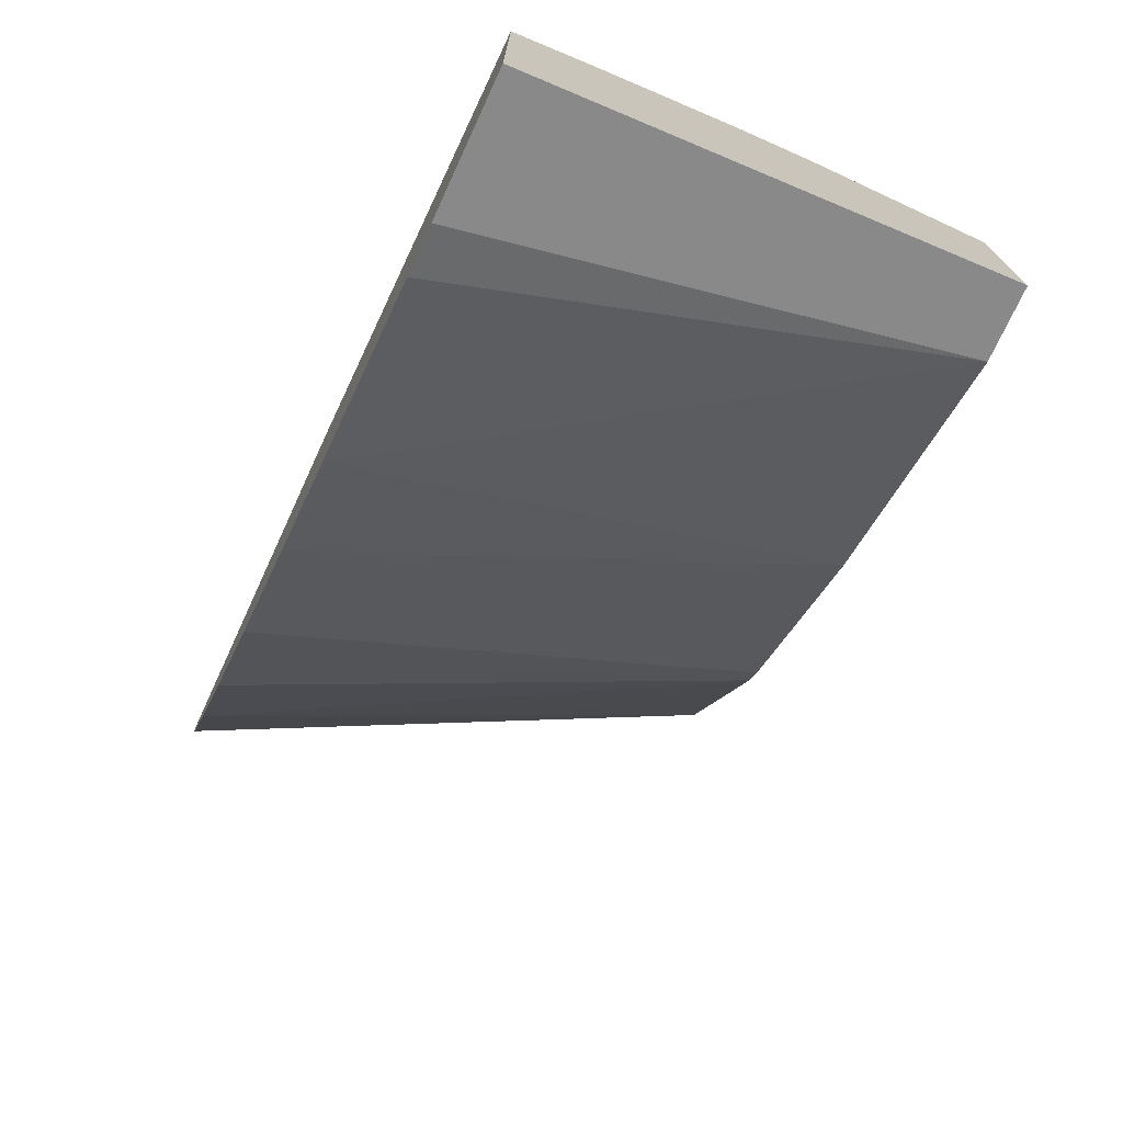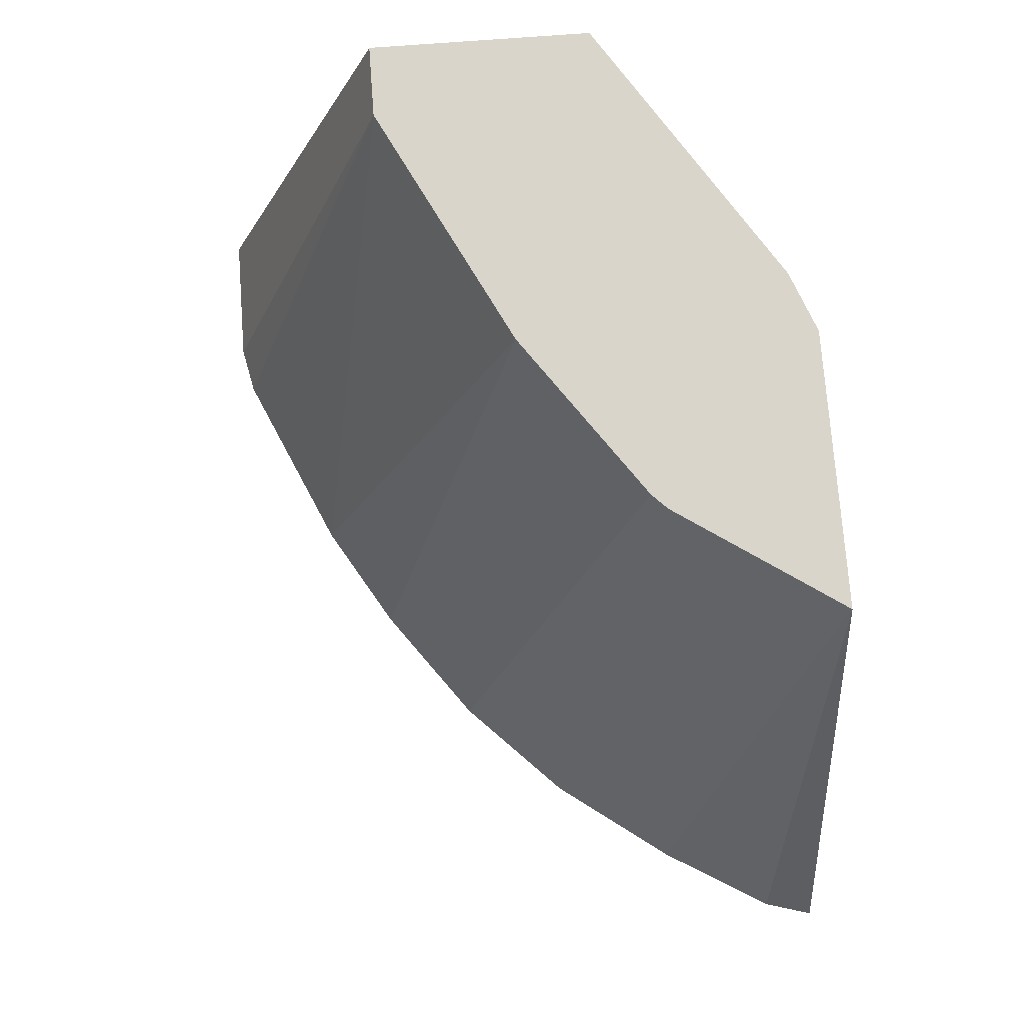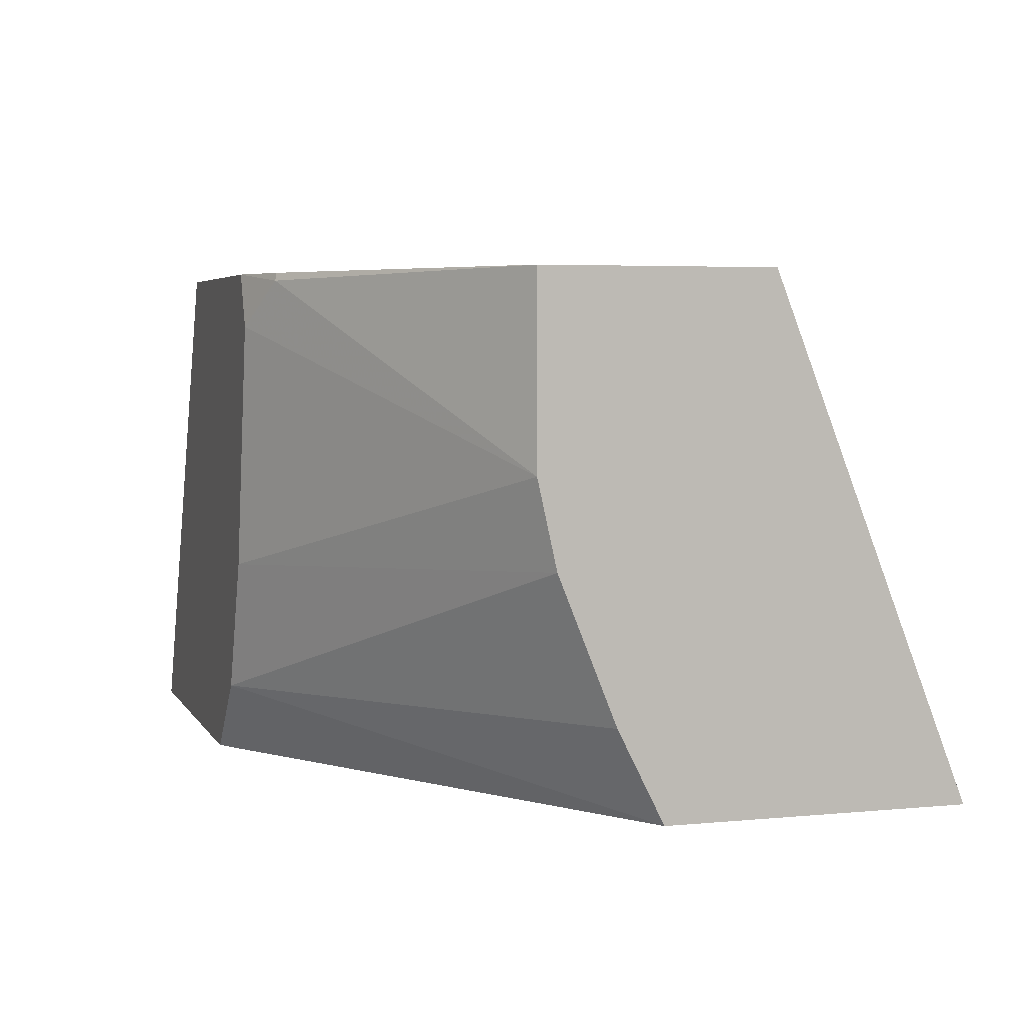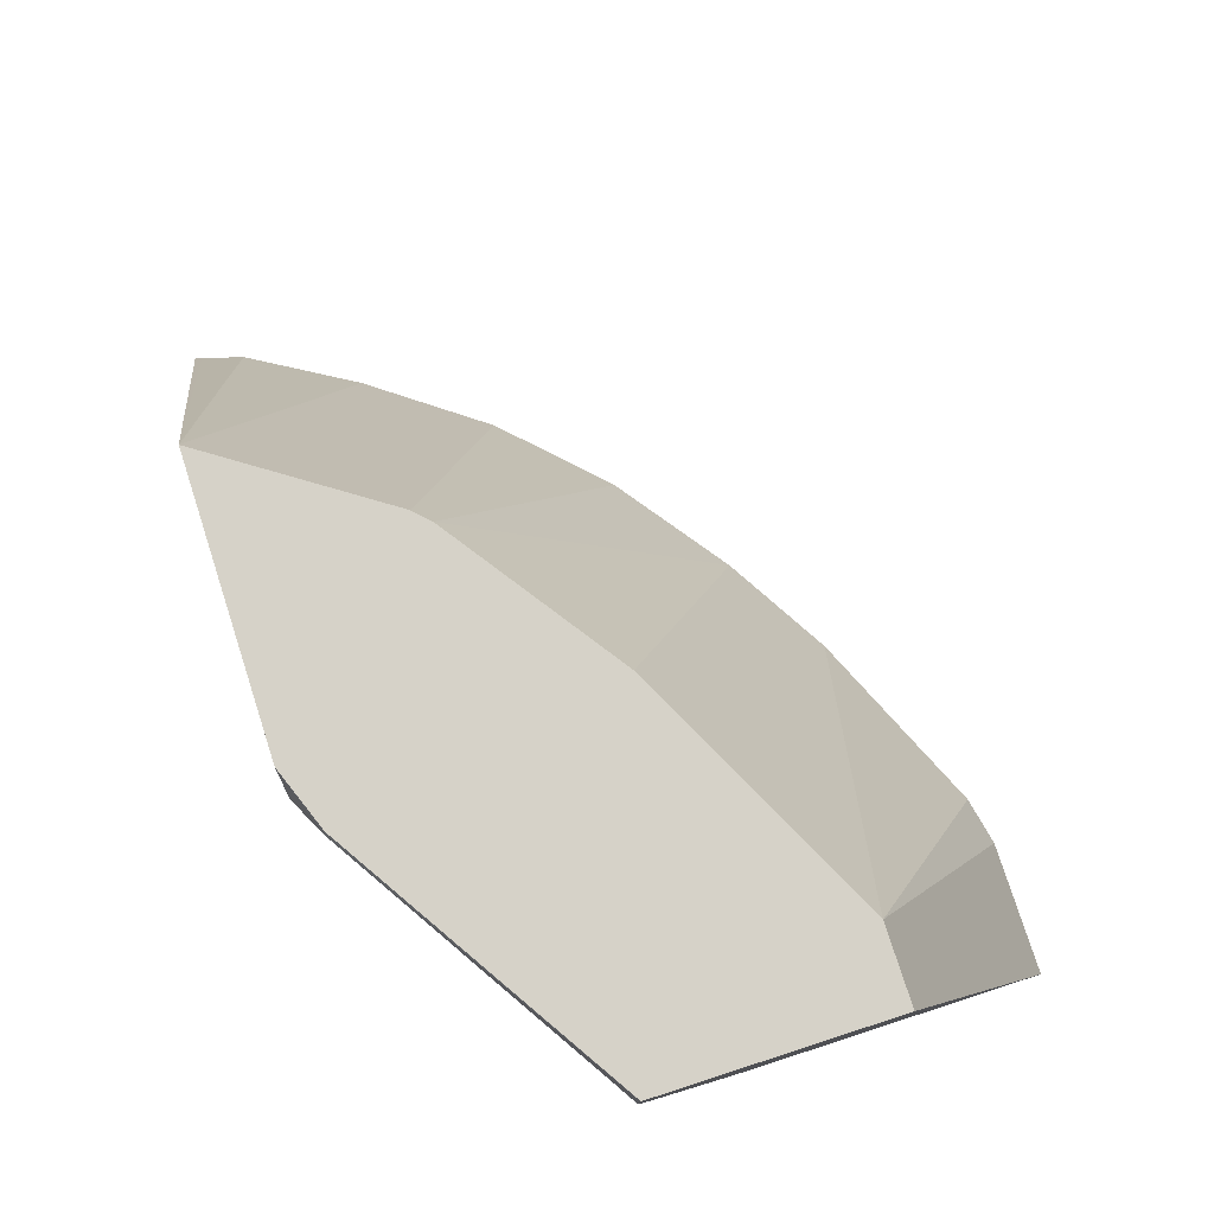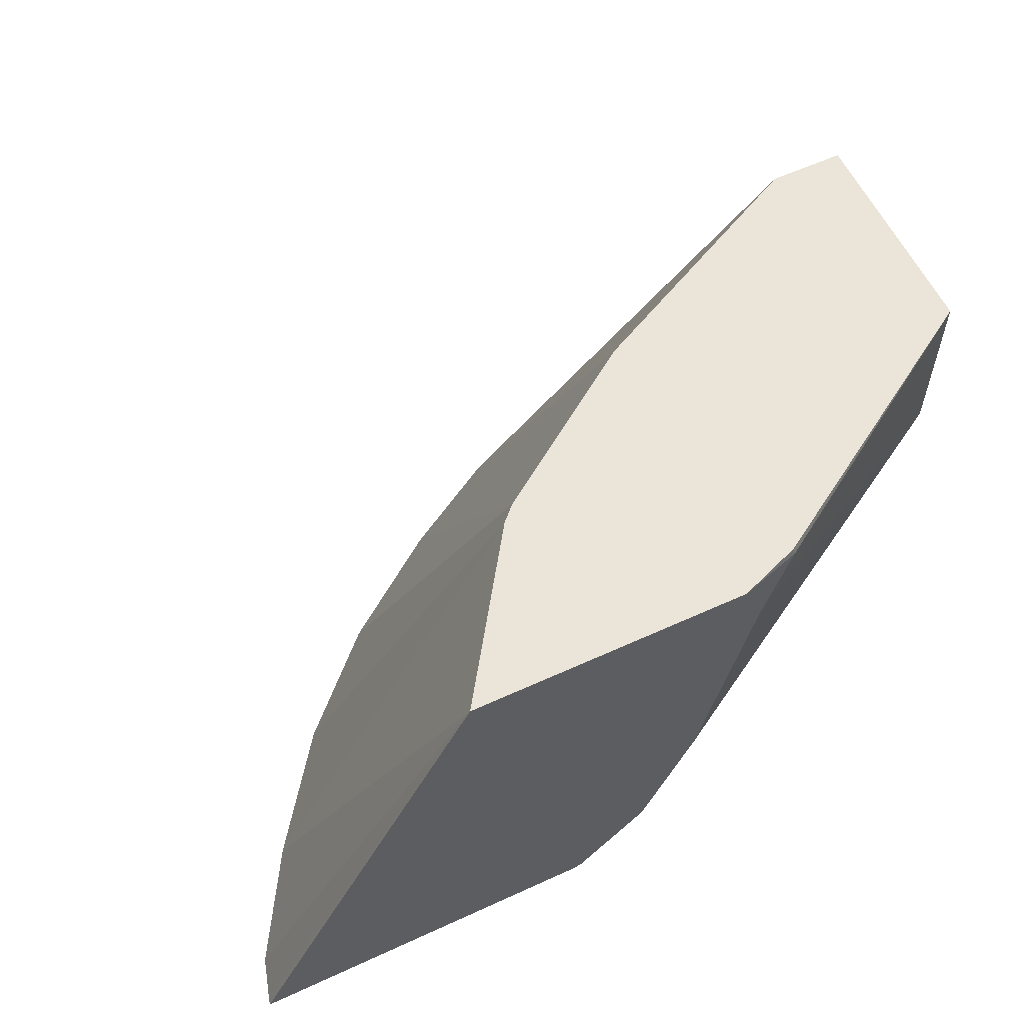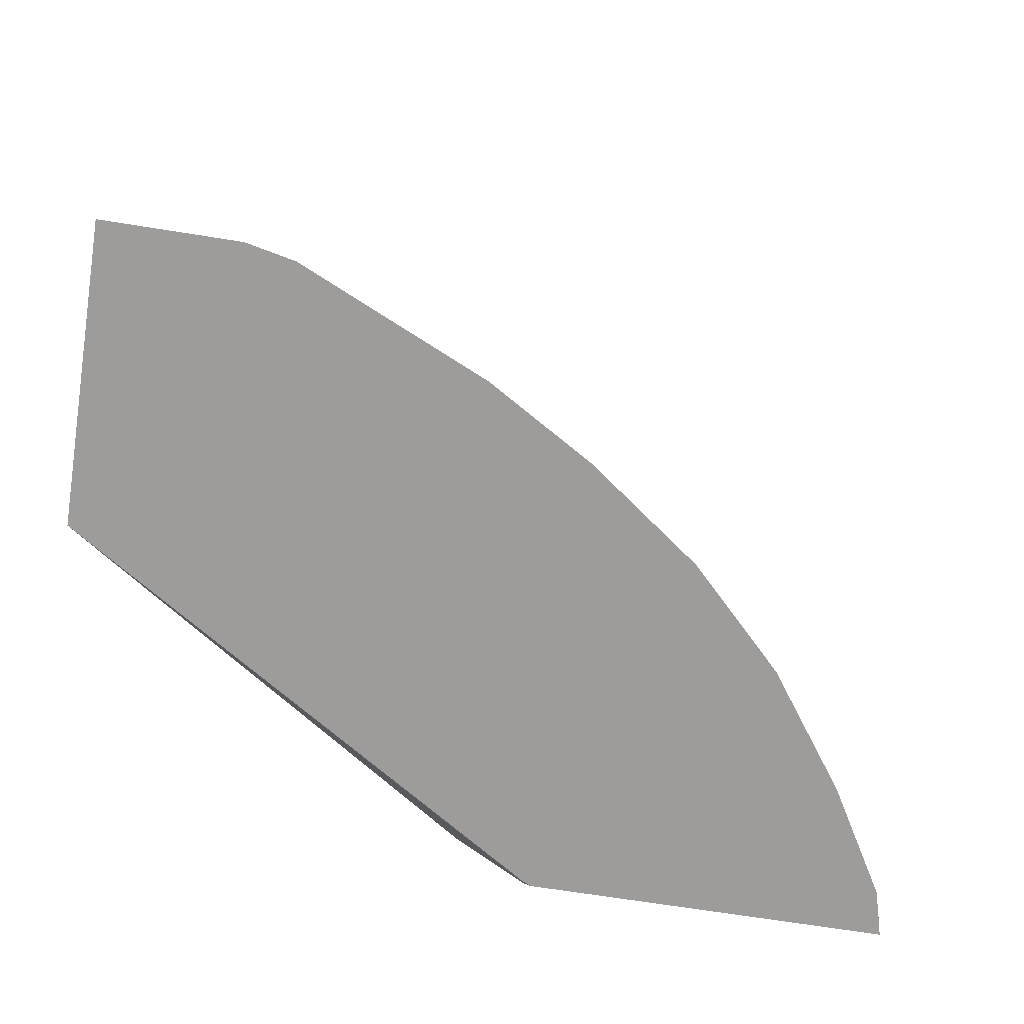
<metadata>
{"format":"obj","ext":"obj","renderer":"f3d","projection":"perspective","resolution":1024,"background":"white","views":[{"elev":-72.8,"azim":65.2,"up":"+Z"},{"elev":74.7,"azim":-94.3,"up":"+Y"},{"elev":4.6,"azim":72.7,"up":"+Y"},{"elev":78.0,"azim":72.1,"up":"+Y"},{"elev":58.7,"azim":-25.3,"up":"+Y"},{"elev":-70.2,"azim":171.0,"up":"+Y"}]}
</metadata>
<code>
v -0.1431 -0.2332 -0.5487
v -0.1678 -0.2332 -0.5435
v -0.1127 0.01629 -0.4508
v -0.07521 -0.2332 -0.5487
v -0.2637 -0.2332 -0.5007
v -0.1378 0.01629 -0.4383
v -0.07521 0.01629 -0.4508
v -0.07521 -0.2332 -0.3984
v -0.318 -0.2332 -0.4683
v -0.238 0.01629 -0.3883
v -0.07521 0.01629 -0.3383
v -0.07521 -0.1879 -0.3758
v -0.2865 -0.1949 -0.2395
v -0.3217 -0.2313 -0.2395
v -0.3204 -0.2332 -0.242
v -0.3763 -0.2332 -0.4255
v -0.3218 0.01629 -0.3294
v -0.07521 0.01626 -0.3381
v -0.2137 0.01629 -0.2513
v -0.07521 -0.1175 -0.3476
v -0.2601 -0.1288 -0.2395
v -0.07521 -0.1174 -0.3476
v -0.3255 -0.2332 -0.2395
v -0.388 -0.2332 -0.4139
v -0.3256 0.01629 -0.3256
v -0.07521 -7.283e-05 -0.3381
v -0.2129 0.0125 -0.2505
v -0.2448 0.01629 -0.2395
v -0.07521 -0.07521 -0.3382
v -0.2348 -0.009401 -0.2395
v -0.5076 -0.2332 -0.2395
v -0.4255 -0.2332 -0.3764
v -0.3294 0.01629 -0.3219
v -0.3851 0.01629 -0.2395
v -0.5067 -0.2332 -0.2428
v -0.4683 -0.2332 -0.318
v -0.5007 -0.2332 -0.2637
f 13 20 22
f 13 23 14
f 13 31 23
f 13 34 31
f 13 28 34
f 13 30 28
f 13 21 30
f 9 17 10
f 11 19 18
f 9 16 17
f 8 14 15
f 8 13 14
f 8 12 13
f 13 22 21
f 12 20 13
f 14 23 15
f 27 28 30
f 18 19 27
f 5 10 6
f 34 37 35
f 34 36 37
f 33 36 34
f 32 36 33
f 31 34 35
f 16 24 25
f 27 30 29
f 25 32 33
f 24 32 25
f 21 29 30
f 21 22 29
f 19 28 27
f 18 27 26
f 26 27 29
f 5 9 10
f 16 25 17
f 4 20 12
f 1 16 9
f 1 24 16
f 1 32 24
f 1 36 32
f 1 37 36
f 1 35 37
f 1 9 5
f 1 31 35
f 1 8 15
f 1 4 8
f 1 7 4
f 1 3 7
f 1 2 3
f 4 12 8
f 1 23 31
f 1 5 2
f 1 15 23
f 3 6 10
f 4 22 20
f 2 5 3
f 4 29 22
f 4 26 29
f 4 18 26
f 4 7 11
f 3 5 6
f 3 11 7
f 4 11 18
f 3 28 19
f 3 34 28
f 3 33 34
f 3 25 33
f 3 17 25
f 3 19 11
f 3 10 17

</code>
